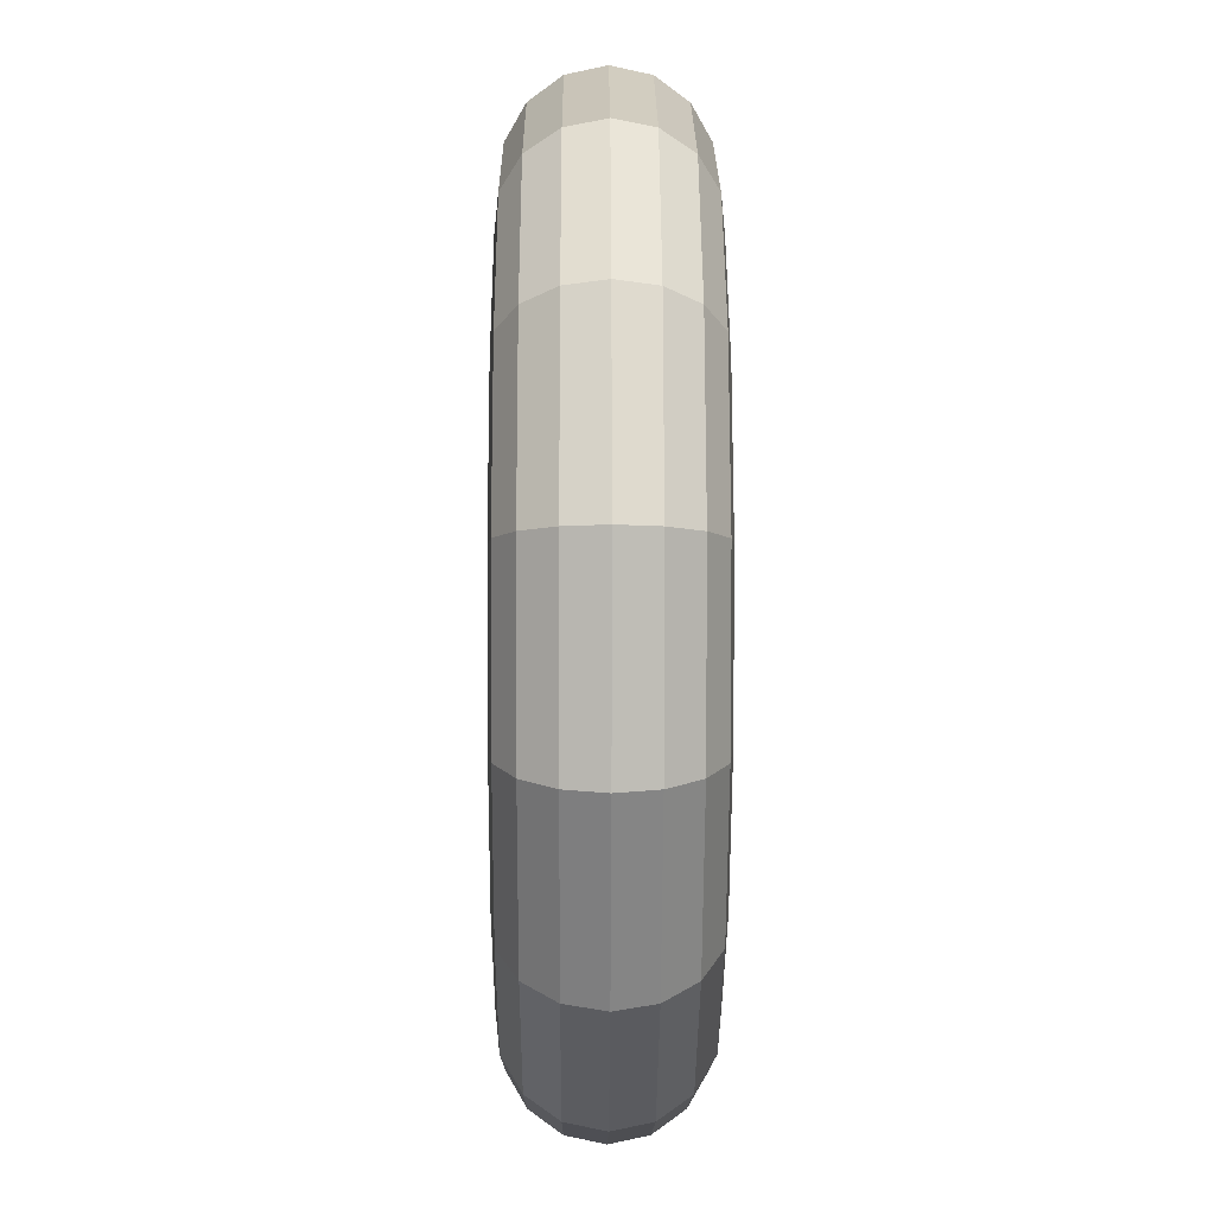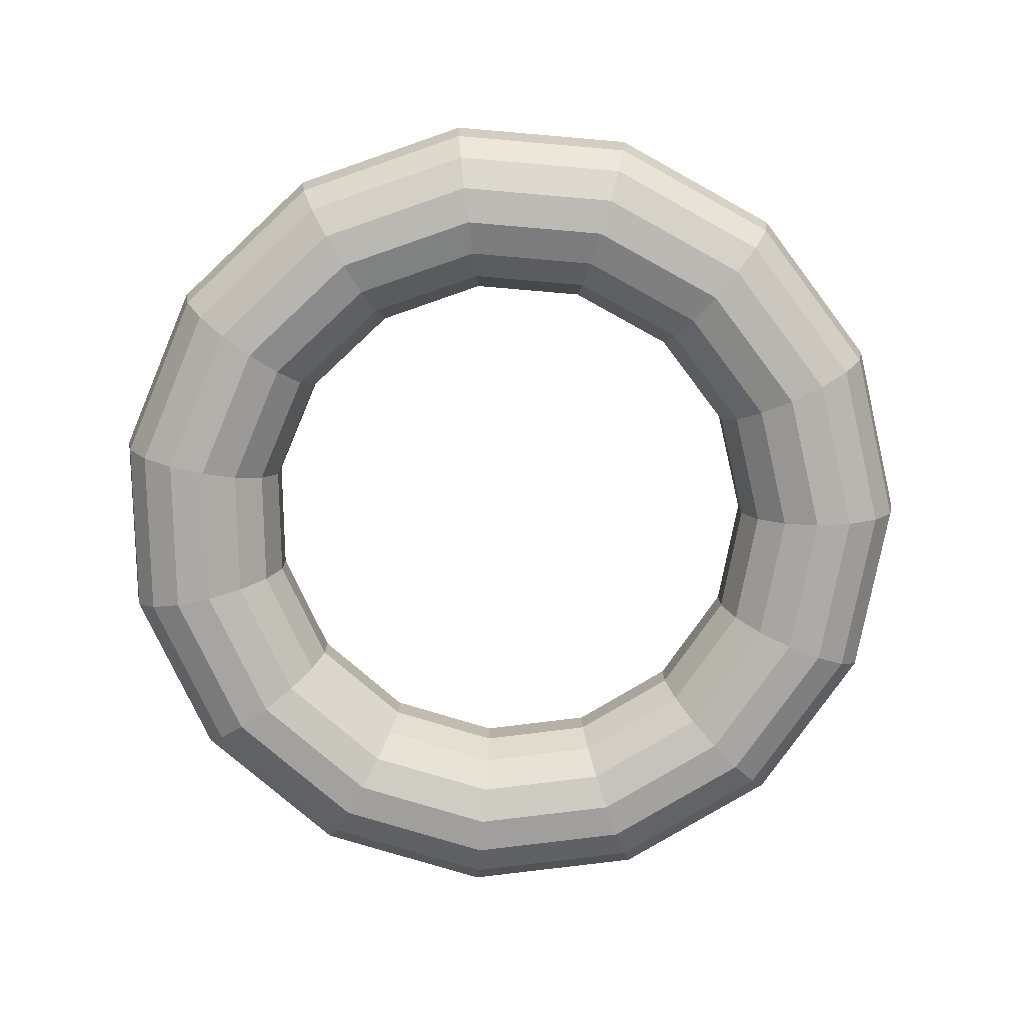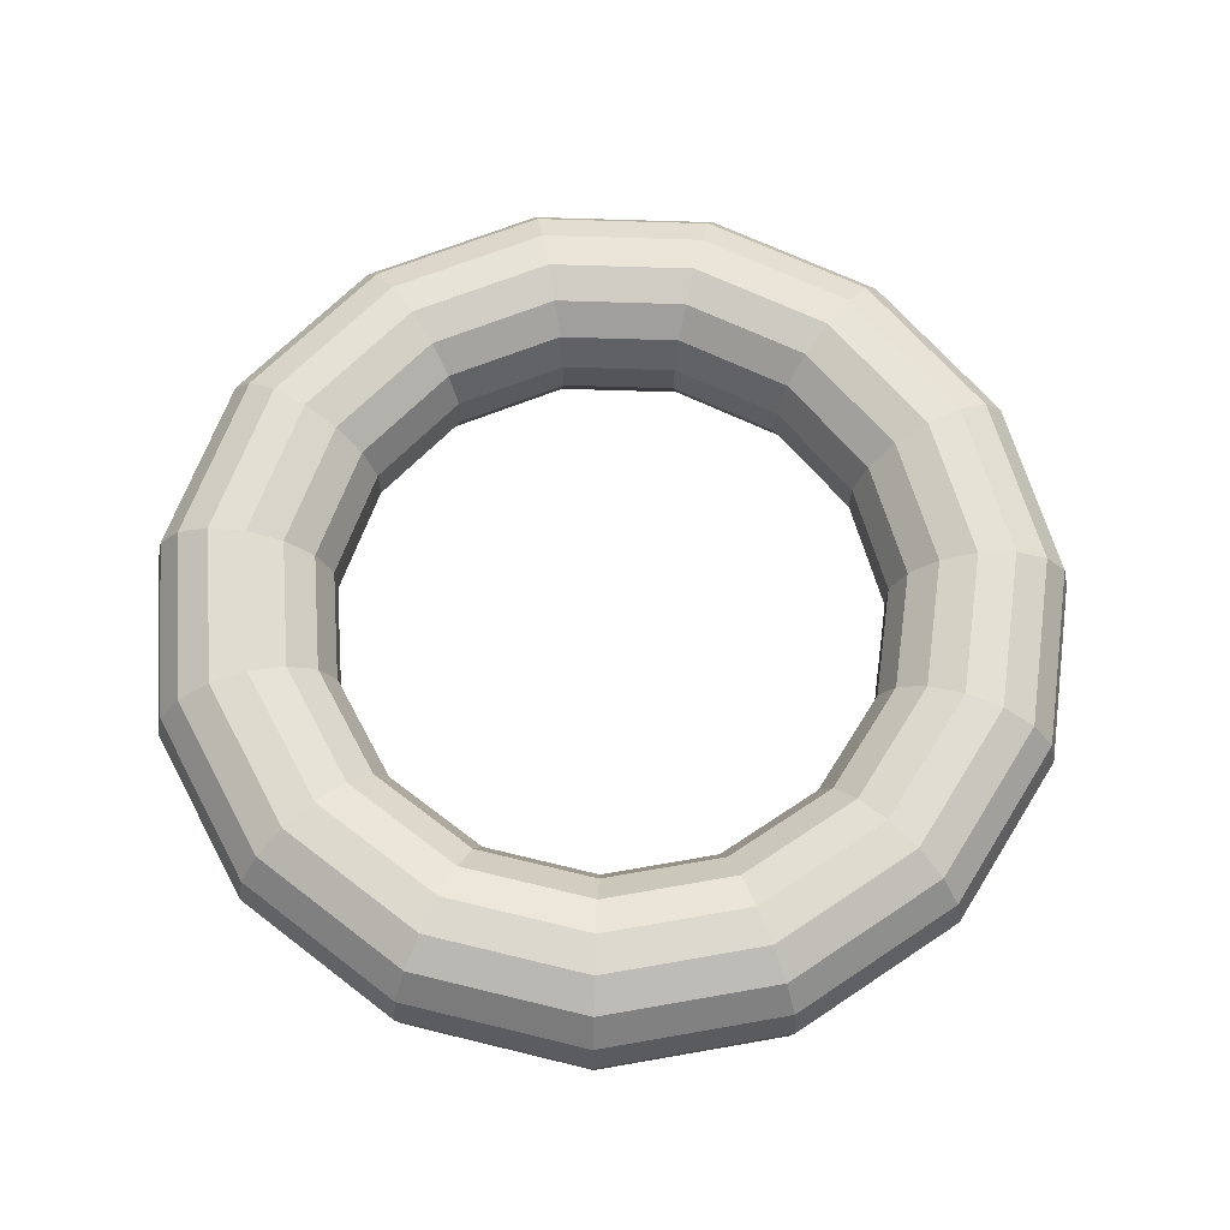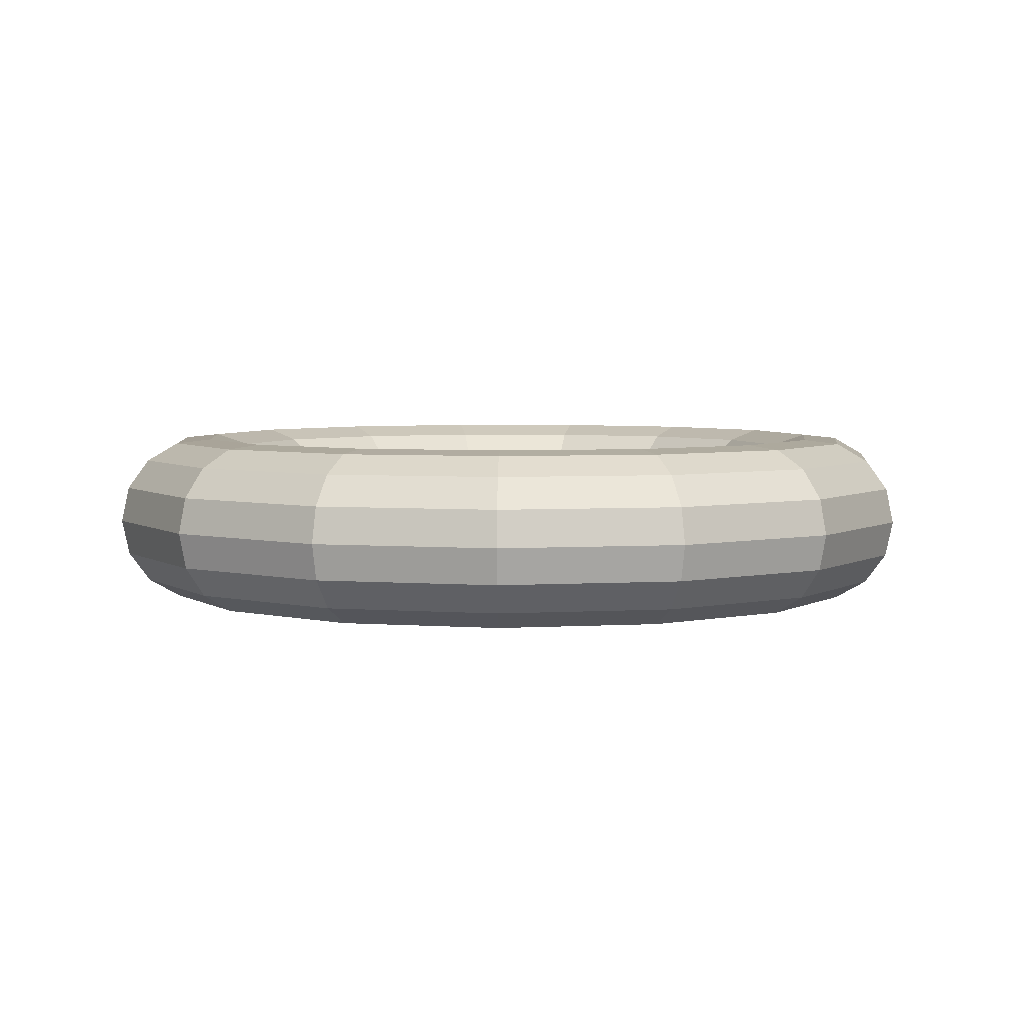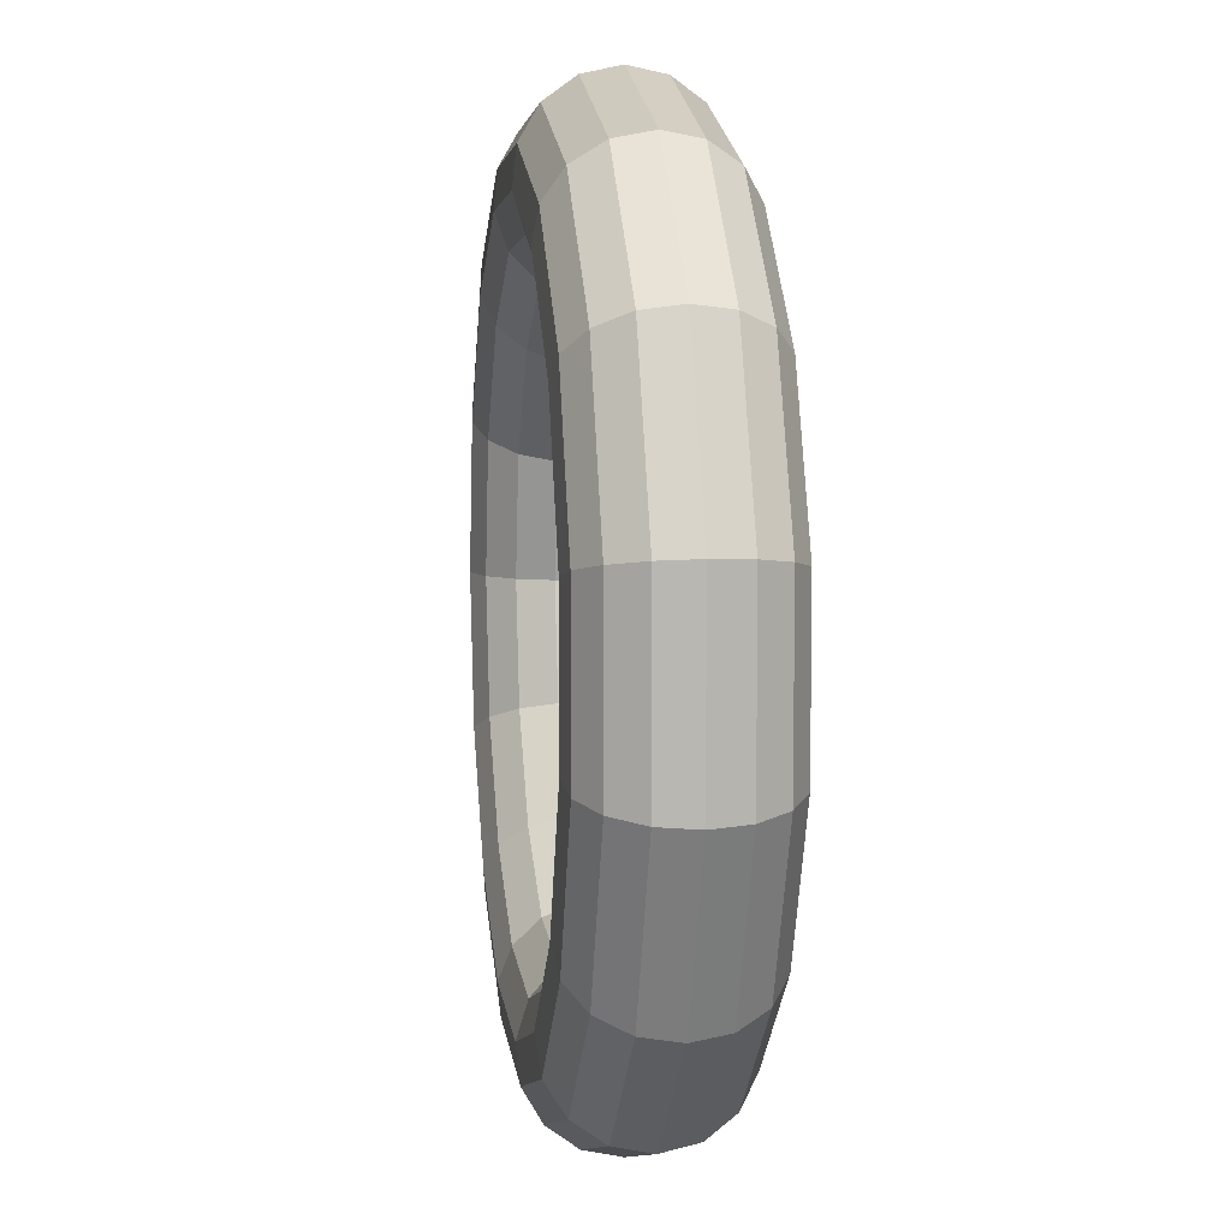
<metadata>
{"format":"obj","ext":"obj","renderer":"f3d","projection":"perspective","resolution":1024,"background":"white","views":[{"elev":-7.4,"azim":89.6,"up":"+Z"},{"elev":-77.3,"azim":25.1,"up":"+Y"},{"elev":65.8,"azim":-4.1,"up":"+Y"},{"elev":4.5,"azim":43.4,"up":"+Y"},{"elev":7.1,"azim":-98.0,"up":"+Z"}]}
</metadata>
<code>
o Torus
v 1.25 0 0
v 1.228 0.1017 0
v 1.167 0.1858 0
v 1.077 0.2378 0
v 0.9739 0.2486 0
v 0.875 0.2165 0
v 0.7977 0.1469 0
v 0.7555 0.05198 0
v 0.7555 -0.05198 0
v 0.7977 -0.1469 0
v 0.875 -0.2165 0
v 0.9739 -0.2486 0
v 1.077 -0.2378 0
v 1.167 -0.1858 0
v 1.228 -0.1017 0
v 1.142 0 -0.5084
v 1.122 0.1017 -0.4996
v 1.066 0.1858 -0.4748
v 0.9841 0.2378 -0.4382
v 0.8897 0.2486 -0.3961
v 0.7994 0.2165 -0.3559
v 0.7288 0.1469 -0.3245
v 0.6902 0.05198 -0.3073
v 0.6902 -0.05198 -0.3073
v 0.7288 -0.1469 -0.3245
v 0.7994 -0.2165 -0.3559
v 0.8897 -0.2486 -0.3961
v 0.9841 -0.2378 -0.4382
v 1.066 -0.1858 -0.4748
v 1.122 -0.1017 -0.4996
v 0.8364 0 -0.9289
v 0.822 0.1017 -0.9129
v 0.7811 0.1858 -0.8675
v 0.7208 0.2378 -0.8006
v 0.6516 0.2486 -0.7237
v 0.5855 0.2165 -0.6503
v 0.5338 0.1469 -0.5928
v 0.5055 0.05198 -0.5614
v 0.5055 -0.05198 -0.5614
v 0.5338 -0.1469 -0.5928
v 0.5855 -0.2165 -0.6503
v 0.6516 -0.2486 -0.7237
v 0.7208 -0.2378 -0.8006
v 0.7811 -0.1858 -0.8675
v 0.822 -0.1017 -0.9129
v 0.3863 0 -1.189
v 0.3796 0.1017 -1.168
v 0.3607 0.1858 -1.11
v 0.3329 0.2378 -1.025
v 0.3009 0.2486 -0.9262
v 0.2704 0.2165 -0.8322
v 0.2465 0.1469 -0.7587
v 0.2335 0.05198 -0.7185
v 0.2335 -0.05198 -0.7185
v 0.2465 -0.1469 -0.7587
v 0.2704 -0.2165 -0.8322
v 0.3009 -0.2486 -0.9262
v 0.3329 -0.2378 -1.025
v 0.3607 -0.1858 -1.11
v 0.3796 -0.1017 -1.168
v -0.1307 0 -1.243
v -0.1284 0.1017 -1.222
v -0.122 0.1858 -1.161
v -0.1126 0.2378 -1.071
v -0.1018 0.2486 -0.9685
v -0.09146 0.2165 -0.8702
v -0.08339 0.1469 -0.7934
v -0.07897 0.05198 -0.7513
v -0.07897 -0.05198 -0.7513
v -0.08339 -0.1469 -0.7934
v -0.09146 -0.2165 -0.8702
v -0.1018 -0.2486 -0.9685
v -0.1126 -0.2378 -1.071
v -0.122 -0.1858 -1.161
v -0.1284 -0.1017 -1.222
v -0.625 0 -1.083
v -0.6142 0.1017 -1.064
v -0.5836 0.1858 -1.011
v -0.5386 0.2378 -0.9329
v -0.4869 0.2486 -0.8434
v -0.4375 0.2165 -0.7578
v -0.3989 0.1469 -0.6909
v -0.3777 0.05198 -0.6542
v -0.3777 -0.05198 -0.6542
v -0.3989 -0.1469 -0.6909
v -0.4375 -0.2165 -0.7578
v -0.4869 -0.2486 -0.8434
v -0.5386 -0.2378 -0.9329
v -0.5836 -0.1858 -1.011
v -0.6142 -0.1017 -1.064
v -1.011 0 -0.7347
v -0.9938 0.1017 -0.722
v -0.9444 0.1858 -0.6861
v -0.8715 0.2378 -0.6332
v -0.7879 0.2486 -0.5724
v -0.7079 0.2165 -0.5143
v -0.6454 0.1469 -0.4689
v -0.6112 0.05198 -0.4441
v -0.6112 -0.05198 -0.4441
v -0.6454 -0.1469 -0.4689
v -0.7079 -0.2165 -0.5143
v -0.7879 -0.2486 -0.5724
v -0.8715 -0.2378 -0.6332
v -0.9444 -0.1858 -0.6861
v -0.9938 -0.1017 -0.722
v -1.223 0 -0.2599
v -1.202 0.1017 -0.2554
v -1.142 0.1858 -0.2427
v -1.054 0.2378 -0.224
v -0.9526 0.2486 -0.2025
v -0.8559 0.2165 -0.1819
v -0.7803 0.1469 -0.1659
v -0.739 0.05198 -0.1571
v -0.739 -0.05198 -0.1571
v -0.7803 -0.1469 -0.1659
v -0.8559 -0.2165 -0.1819
v -0.9526 -0.2486 -0.2025
v -1.054 -0.2378 -0.224
v -1.142 -0.1858 -0.2427
v -1.202 -0.1017 -0.2554
v -1.223 0 0.2599
v -1.202 0.1017 0.2554
v -1.142 0.1858 0.2427
v -1.054 0.2378 0.224
v -0.9526 0.2486 0.2025
v -0.8559 0.2165 0.1819
v -0.7803 0.1469 0.1659
v -0.739 0.05198 0.1571
v -0.739 -0.05198 0.1571
v -0.7803 -0.1469 0.1659
v -0.8559 -0.2165 0.1819
v -0.9526 -0.2486 0.2025
v -1.054 -0.2378 0.224
v -1.142 -0.1858 0.2427
v -1.202 -0.1017 0.2554
v -1.011 0 0.7347
v -0.9938 0.1017 0.722
v -0.9444 0.1858 0.6861
v -0.8715 0.2378 0.6332
v -0.7879 0.2486 0.5724
v -0.7079 0.2165 0.5143
v -0.6454 0.1469 0.4689
v -0.6112 0.05198 0.4441
v -0.6112 -0.05198 0.4441
v -0.6454 -0.1469 0.4689
v -0.7079 -0.2165 0.5143
v -0.7879 -0.2486 0.5724
v -0.8715 -0.2378 0.6332
v -0.9444 -0.1858 0.6861
v -0.9938 -0.1017 0.722
v -0.625 0 1.083
v -0.6142 0.1017 1.064
v -0.5836 0.1858 1.011
v -0.5386 0.2378 0.9329
v -0.4869 0.2486 0.8434
v -0.4375 0.2165 0.7578
v -0.3989 0.1469 0.6909
v -0.3777 0.05198 0.6542
v -0.3777 -0.05198 0.6542
v -0.3989 -0.1469 0.6909
v -0.4375 -0.2165 0.7578
v -0.4869 -0.2486 0.8434
v -0.5386 -0.2378 0.9329
v -0.5836 -0.1858 1.011
v -0.6142 -0.1017 1.064
v -0.1307 0 1.243
v -0.1284 0.1017 1.222
v -0.122 0.1858 1.161
v -0.1126 0.2378 1.071
v -0.1018 0.2486 0.9685
v -0.09146 0.2165 0.8702
v -0.08339 0.1469 0.7934
v -0.07897 0.05198 0.7513
v -0.07897 -0.05198 0.7513
v -0.08339 -0.1469 0.7934
v -0.09146 -0.2165 0.8702
v -0.1018 -0.2486 0.9685
v -0.1126 -0.2378 1.071
v -0.122 -0.1858 1.161
v -0.1284 -0.1017 1.222
v 0.3863 0 1.189
v 0.3796 0.1017 1.168
v 0.3607 0.1858 1.11
v 0.3329 0.2378 1.025
v 0.3009 0.2486 0.9262
v 0.2704 0.2165 0.8322
v 0.2465 0.1469 0.7587
v 0.2335 0.05198 0.7185
v 0.2335 -0.05198 0.7185
v 0.2465 -0.1469 0.7587
v 0.2704 -0.2165 0.8322
v 0.3009 -0.2486 0.9262
v 0.3329 -0.2378 1.025
v 0.3607 -0.1858 1.11
v 0.3796 -0.1017 1.168
v 0.8364 0 0.9289
v 0.822 0.1017 0.9129
v 0.7811 0.1858 0.8675
v 0.7208 0.2378 0.8006
v 0.6516 0.2486 0.7237
v 0.5855 0.2165 0.6503
v 0.5338 0.1469 0.5928
v 0.5055 0.05198 0.5614
v 0.5055 -0.05198 0.5614
v 0.5338 -0.1469 0.5928
v 0.5855 -0.2165 0.6503
v 0.6516 -0.2486 0.7237
v 0.7208 -0.2378 0.8006
v 0.7811 -0.1858 0.8675
v 0.822 -0.1017 0.9129
v 1.142 0 0.5084
v 1.122 0.1017 0.4996
v 1.066 0.1858 0.4748
v 0.9841 0.2378 0.4382
v 0.8897 0.2486 0.3961
v 0.7994 0.2165 0.3559
v 0.7288 0.1469 0.3245
v 0.6902 0.05198 0.3073
v 0.6902 -0.05198 0.3073
v 0.7288 -0.1469 0.3245
v 0.7994 -0.2165 0.3559
v 0.8897 -0.2486 0.3961
v 0.9841 -0.2378 0.4382
v 1.066 -0.1858 0.4748
v 1.122 -0.1017 0.4996
f 16 2 1
f 17 3 2
f 3 19 4
f 19 5 4
f 20 6 5
f 21 7 6
f 7 23 8
f 23 9 8
f 24 10 9
f 25 11 10
f 11 27 12
f 12 28 13
f 28 14 13
f 14 30 15
f 30 1 15
f 16 32 17
f 32 18 17
f 18 34 19
f 19 35 20
f 35 21 20
f 36 22 21
f 22 38 23
f 38 24 23
f 39 25 24
f 40 26 25
f 41 27 26
f 42 28 27
f 43 29 28
f 29 45 30
f 45 16 30
f 31 47 32
f 47 33 32
f 48 34 33
f 34 50 35
f 35 51 36
f 51 37 36
f 52 38 37
f 53 39 38
f 54 40 39
f 40 56 41
f 56 42 41
f 57 43 42
f 58 44 43
f 59 45 44
f 60 31 45
f 61 47 46
f 62 48 47
f 63 49 48
f 64 50 49
f 65 51 50
f 66 52 51
f 67 53 52
f 68 54 53
f 69 55 54
f 55 71 56
f 56 72 57
f 72 58 57
f 58 74 59
f 59 75 60
f 75 46 60
f 76 62 61
f 62 78 63
f 78 64 63
f 79 65 64
f 80 66 65
f 66 82 67
f 67 83 68
f 83 69 68
f 84 70 69
f 85 71 70
f 86 72 71
f 87 73 72
f 73 89 74
f 89 75 74
f 75 76 61
f 91 77 76
f 92 78 77
f 93 79 78
f 79 95 80
f 95 81 80
f 96 82 81
f 97 83 82
f 98 84 83
f 99 85 84
f 85 101 86
f 86 102 87
f 102 88 87
f 103 89 88
f 104 90 89
f 105 76 90
f 91 107 92
f 107 93 92
f 108 94 93
f 94 110 95
f 95 111 96
f 111 97 96
f 112 98 97
f 113 99 98
f 114 100 99
f 115 101 100
f 116 102 101
f 117 103 102
f 118 104 103
f 119 105 104
f 120 91 105
f 121 107 106
f 122 108 107
f 123 109 108
f 124 110 109
f 125 111 110
f 126 112 111
f 127 113 112
f 128 114 113
f 129 115 114
f 130 116 115
f 131 117 116
f 132 118 117
f 133 119 118
f 134 120 119
f 135 106 120
f 136 122 121
f 137 123 122
f 138 124 123
f 139 125 124
f 140 126 125
f 141 127 126
f 142 128 127
f 143 129 128
f 144 130 129
f 145 131 130
f 131 147 132
f 132 148 133
f 148 134 133
f 149 135 134
f 135 136 121
f 151 137 136
f 152 138 137
f 153 139 138
f 154 140 139
f 140 156 141
f 141 157 142
f 157 143 142
f 158 144 143
f 159 145 144
f 160 146 145
f 161 147 146
f 147 163 148
f 163 149 148
f 164 150 149
f 165 136 150
f 151 167 152
f 167 153 152
f 153 169 154
f 169 155 154
f 170 156 155
f 171 157 156
f 172 158 157
f 173 159 158
f 159 175 160
f 160 176 161
f 176 162 161
f 177 163 162
f 178 164 163
f 164 180 165
f 180 151 165
f 181 167 166
f 167 183 168
f 168 184 169
f 184 170 169
f 170 186 171
f 171 187 172
f 187 173 172
f 188 174 173
f 189 175 174
f 190 176 175
f 191 177 176
f 192 178 177
f 193 179 178
f 194 180 179
f 195 166 180
f 196 182 181
f 197 183 182
f 198 184 183
f 199 185 184
f 200 186 185
f 201 187 186
f 187 203 188
f 203 189 188
f 204 190 189
f 190 206 191
f 191 207 192
f 192 208 193
f 193 209 194
f 194 210 195
f 210 181 195
f 211 197 196
f 212 198 197
f 198 214 199
f 214 200 199
f 200 216 201
f 201 217 202
f 217 203 202
f 218 204 203
f 219 205 204
f 220 206 205
f 221 207 206
f 222 208 207
f 223 209 208
f 209 225 210
f 225 196 210
f 1 212 211
f 2 213 212
f 3 214 213
f 4 215 214
f 5 216 215
f 216 7 217
f 7 218 217
f 8 219 218
f 219 10 220
f 10 221 220
f 11 222 221
f 222 13 223
f 13 224 223
f 14 225 224
f 15 211 225
f 16 17 2
f 17 18 3
f 3 18 19
f 19 20 5
f 20 21 6
f 21 22 7
f 7 22 23
f 23 24 9
f 24 25 10
f 25 26 11
f 11 26 27
f 12 27 28
f 28 29 14
f 14 29 30
f 30 16 1
f 16 31 32
f 32 33 18
f 18 33 34
f 19 34 35
f 35 36 21
f 36 37 22
f 22 37 38
f 38 39 24
f 39 40 25
f 40 41 26
f 41 42 27
f 42 43 28
f 43 44 29
f 29 44 45
f 45 31 16
f 31 46 47
f 47 48 33
f 48 49 34
f 34 49 50
f 35 50 51
f 51 52 37
f 52 53 38
f 53 54 39
f 54 55 40
f 40 55 56
f 56 57 42
f 57 58 43
f 58 59 44
f 59 60 45
f 60 46 31
f 61 62 47
f 62 63 48
f 63 64 49
f 64 65 50
f 65 66 51
f 66 67 52
f 67 68 53
f 68 69 54
f 69 70 55
f 55 70 71
f 56 71 72
f 72 73 58
f 58 73 74
f 59 74 75
f 75 61 46
f 76 77 62
f 62 77 78
f 78 79 64
f 79 80 65
f 80 81 66
f 66 81 82
f 67 82 83
f 83 84 69
f 84 85 70
f 85 86 71
f 86 87 72
f 87 88 73
f 73 88 89
f 89 90 75
f 75 90 76
f 91 92 77
f 92 93 78
f 93 94 79
f 79 94 95
f 95 96 81
f 96 97 82
f 97 98 83
f 98 99 84
f 99 100 85
f 85 100 101
f 86 101 102
f 102 103 88
f 103 104 89
f 104 105 90
f 105 91 76
f 91 106 107
f 107 108 93
f 108 109 94
f 94 109 110
f 95 110 111
f 111 112 97
f 112 113 98
f 113 114 99
f 114 115 100
f 115 116 101
f 116 117 102
f 117 118 103
f 118 119 104
f 119 120 105
f 120 106 91
f 121 122 107
f 122 123 108
f 123 124 109
f 124 125 110
f 125 126 111
f 126 127 112
f 127 128 113
f 128 129 114
f 129 130 115
f 130 131 116
f 131 132 117
f 132 133 118
f 133 134 119
f 134 135 120
f 135 121 106
f 136 137 122
f 137 138 123
f 138 139 124
f 139 140 125
f 140 141 126
f 141 142 127
f 142 143 128
f 143 144 129
f 144 145 130
f 145 146 131
f 131 146 147
f 132 147 148
f 148 149 134
f 149 150 135
f 135 150 136
f 151 152 137
f 152 153 138
f 153 154 139
f 154 155 140
f 140 155 156
f 141 156 157
f 157 158 143
f 158 159 144
f 159 160 145
f 160 161 146
f 161 162 147
f 147 162 163
f 163 164 149
f 164 165 150
f 165 151 136
f 151 166 167
f 167 168 153
f 153 168 169
f 169 170 155
f 170 171 156
f 171 172 157
f 172 173 158
f 173 174 159
f 159 174 175
f 160 175 176
f 176 177 162
f 177 178 163
f 178 179 164
f 164 179 180
f 180 166 151
f 181 182 167
f 167 182 183
f 168 183 184
f 184 185 170
f 170 185 186
f 171 186 187
f 187 188 173
f 188 189 174
f 189 190 175
f 190 191 176
f 191 192 177
f 192 193 178
f 193 194 179
f 194 195 180
f 195 181 166
f 196 197 182
f 197 198 183
f 198 199 184
f 199 200 185
f 200 201 186
f 201 202 187
f 187 202 203
f 203 204 189
f 204 205 190
f 190 205 206
f 191 206 207
f 192 207 208
f 193 208 209
f 194 209 210
f 210 196 181
f 211 212 197
f 212 213 198
f 198 213 214
f 214 215 200
f 200 215 216
f 201 216 217
f 217 218 203
f 218 219 204
f 219 220 205
f 220 221 206
f 221 222 207
f 222 223 208
f 223 224 209
f 209 224 225
f 225 211 196
f 1 2 212
f 2 3 213
f 3 4 214
f 4 5 215
f 5 6 216
f 216 6 7
f 7 8 218
f 8 9 219
f 219 9 10
f 10 11 221
f 11 12 222
f 222 12 13
f 13 14 224
f 14 15 225
f 15 1 211

</code>
